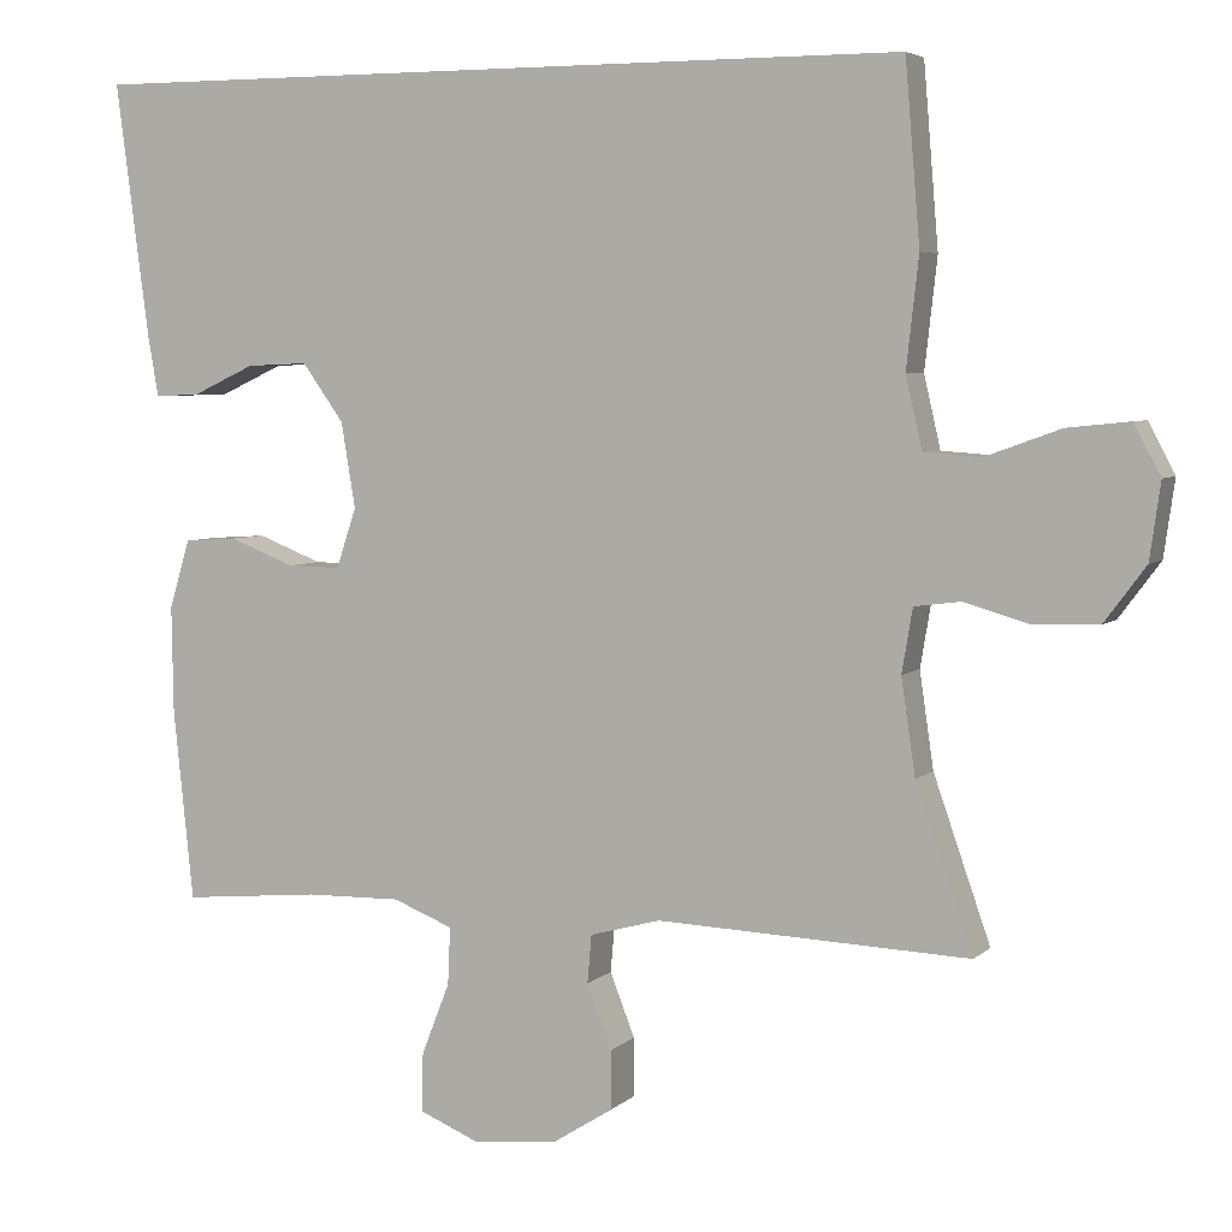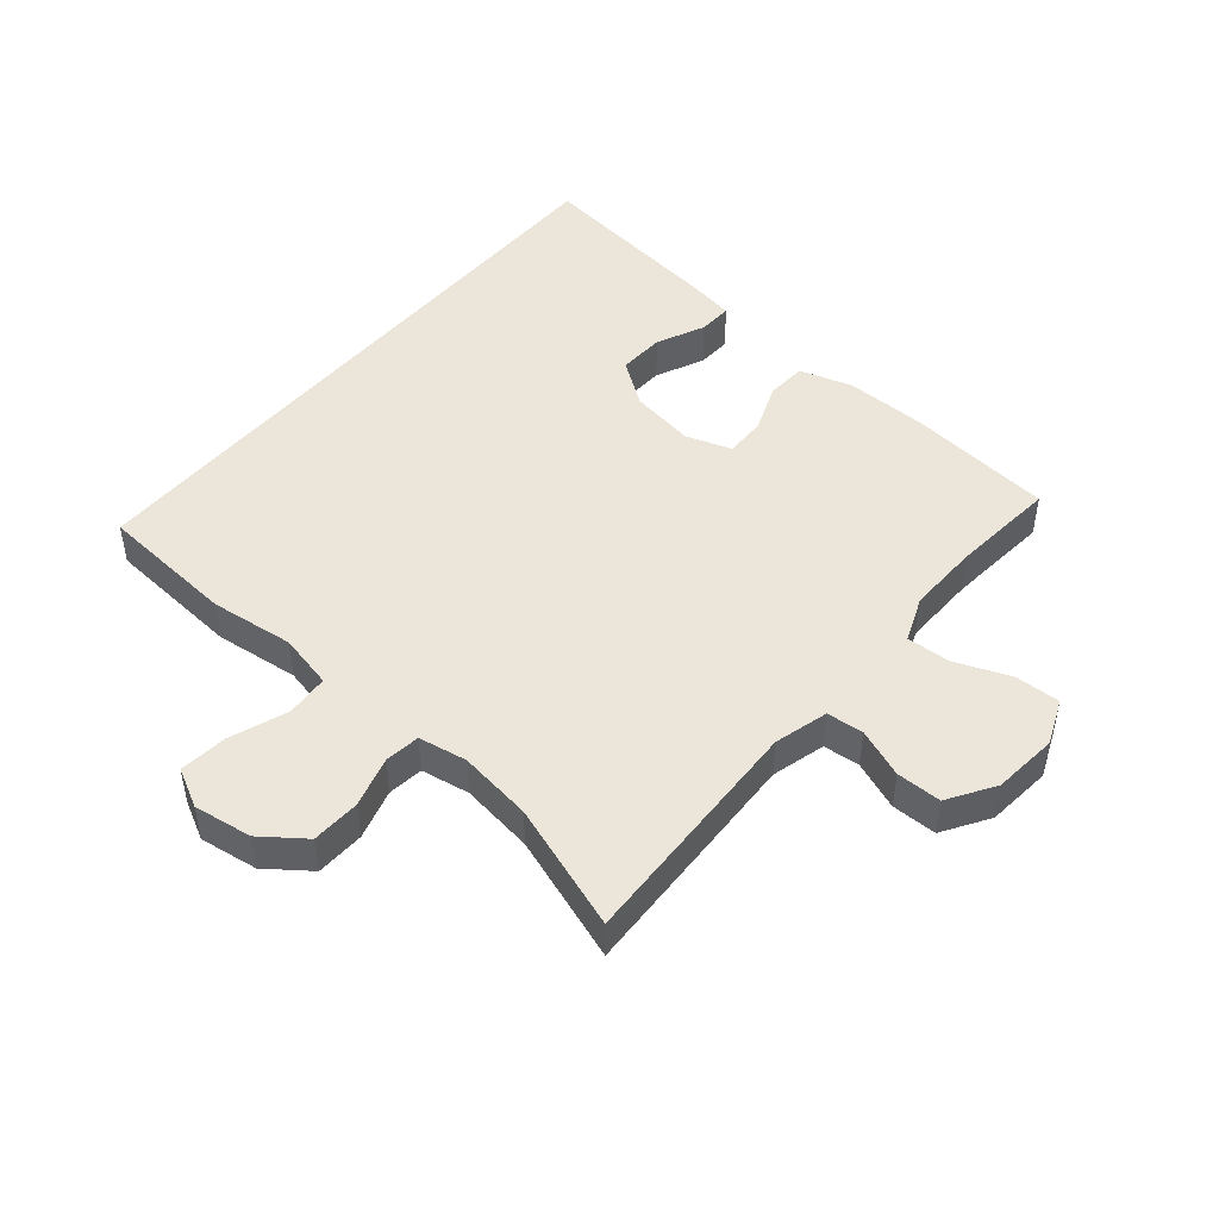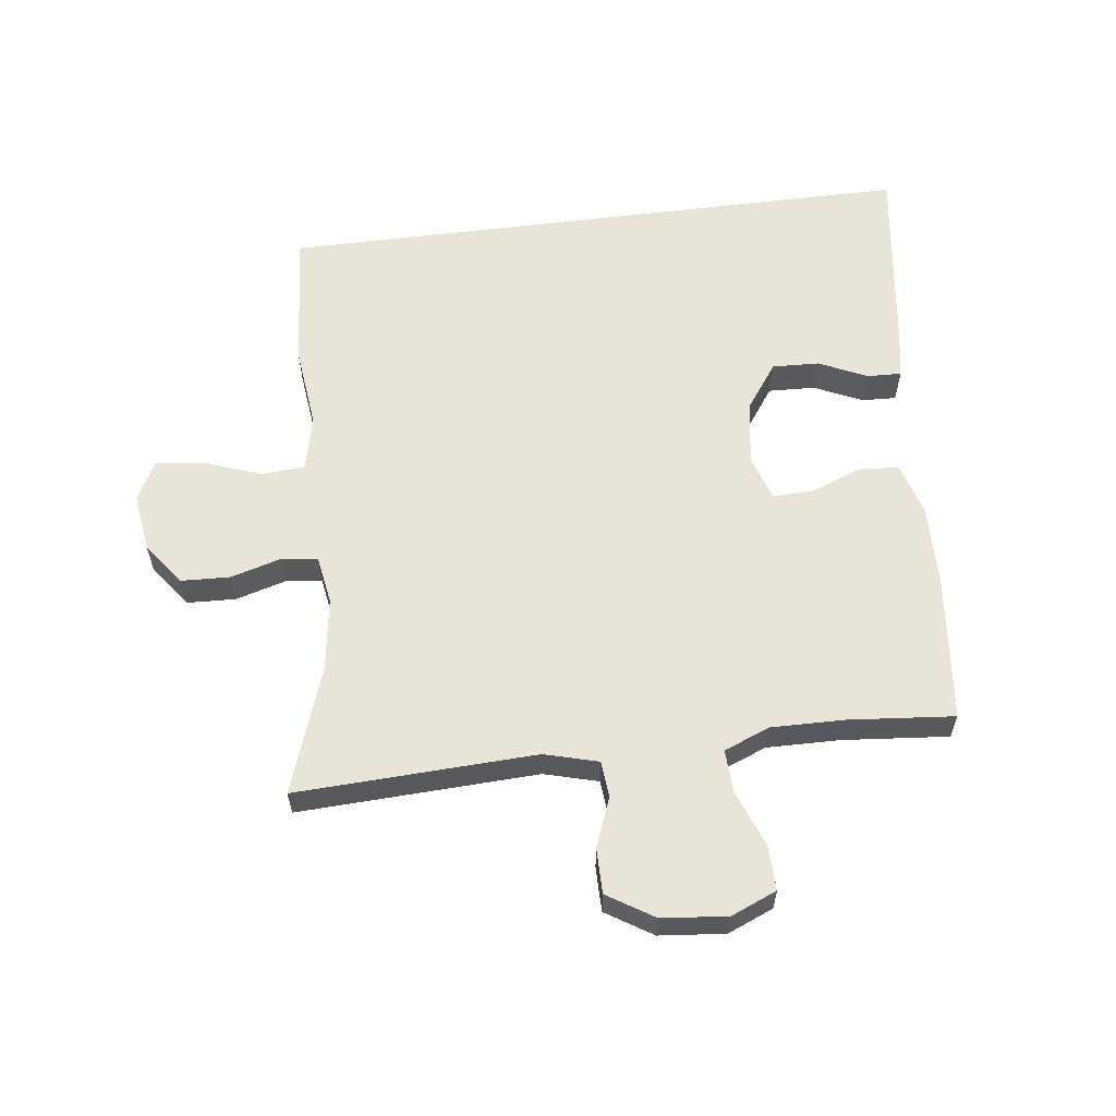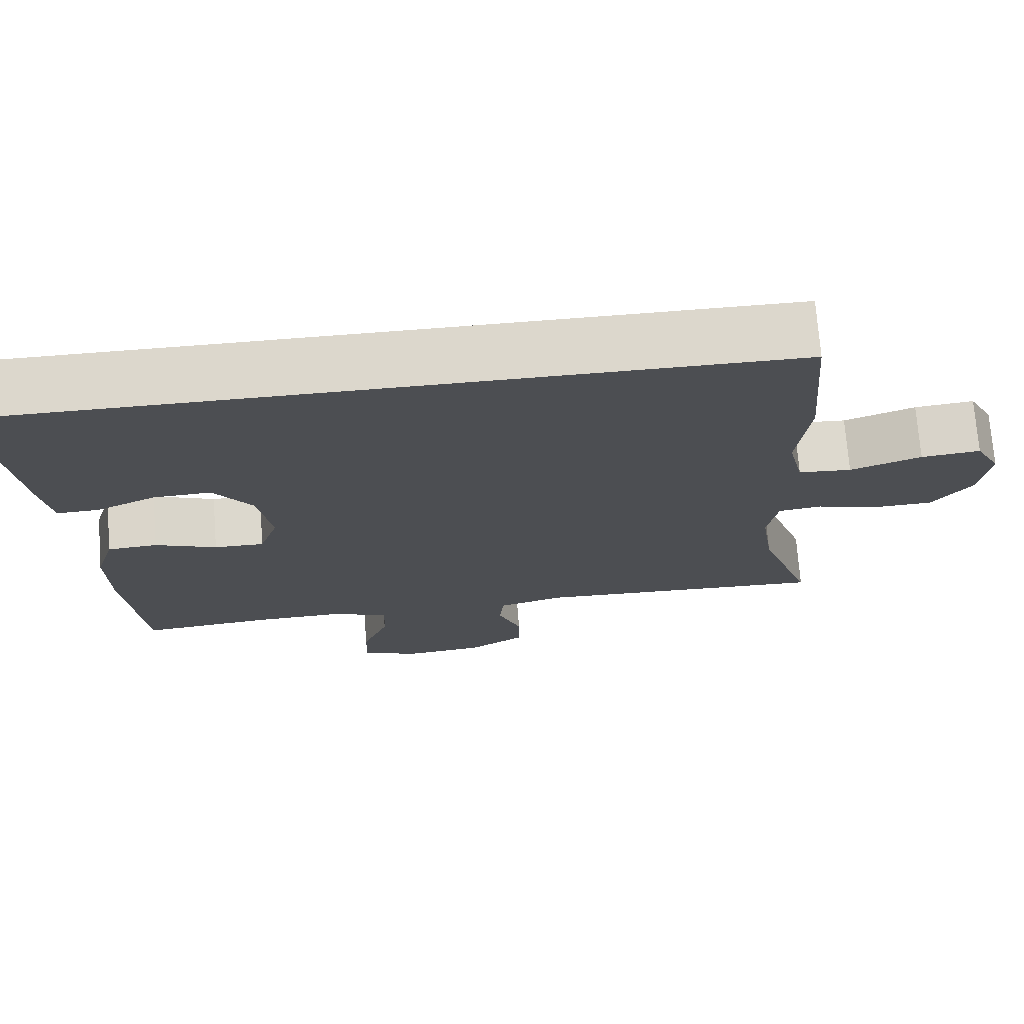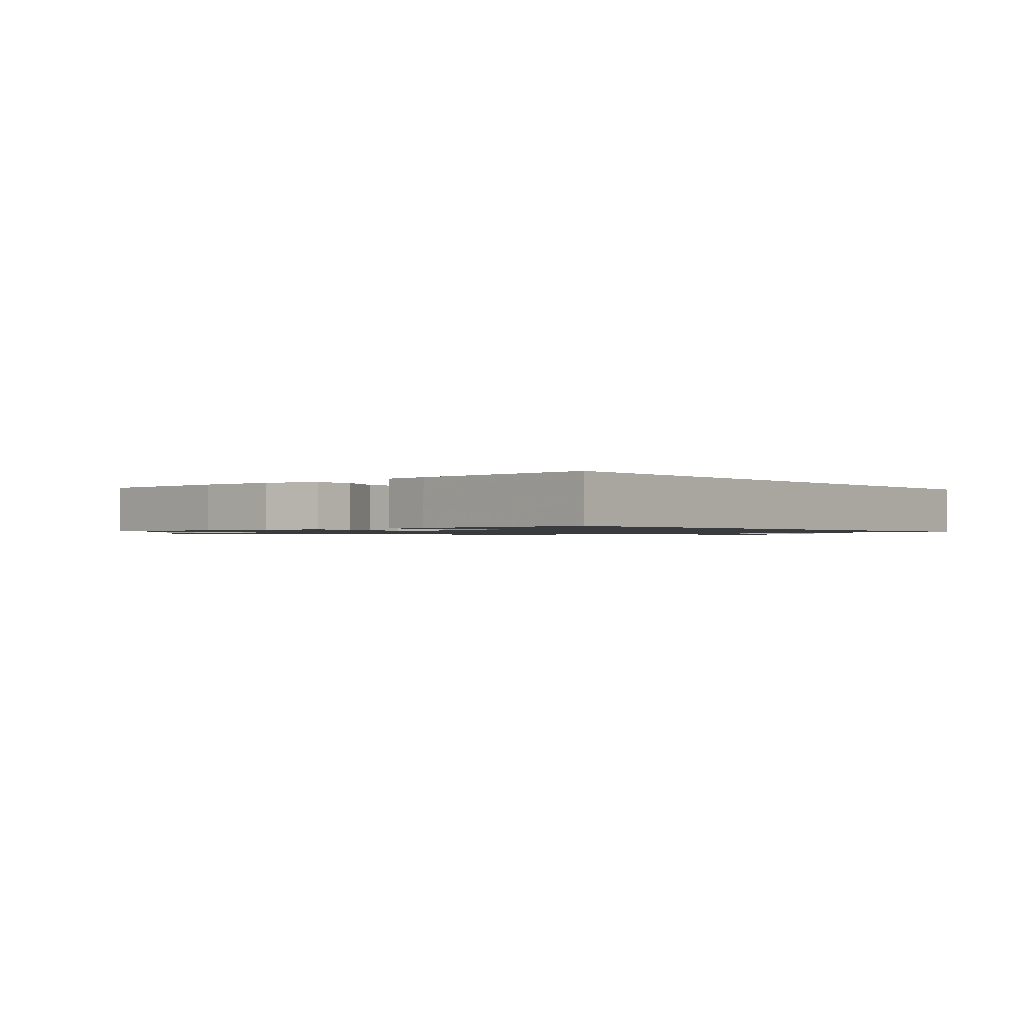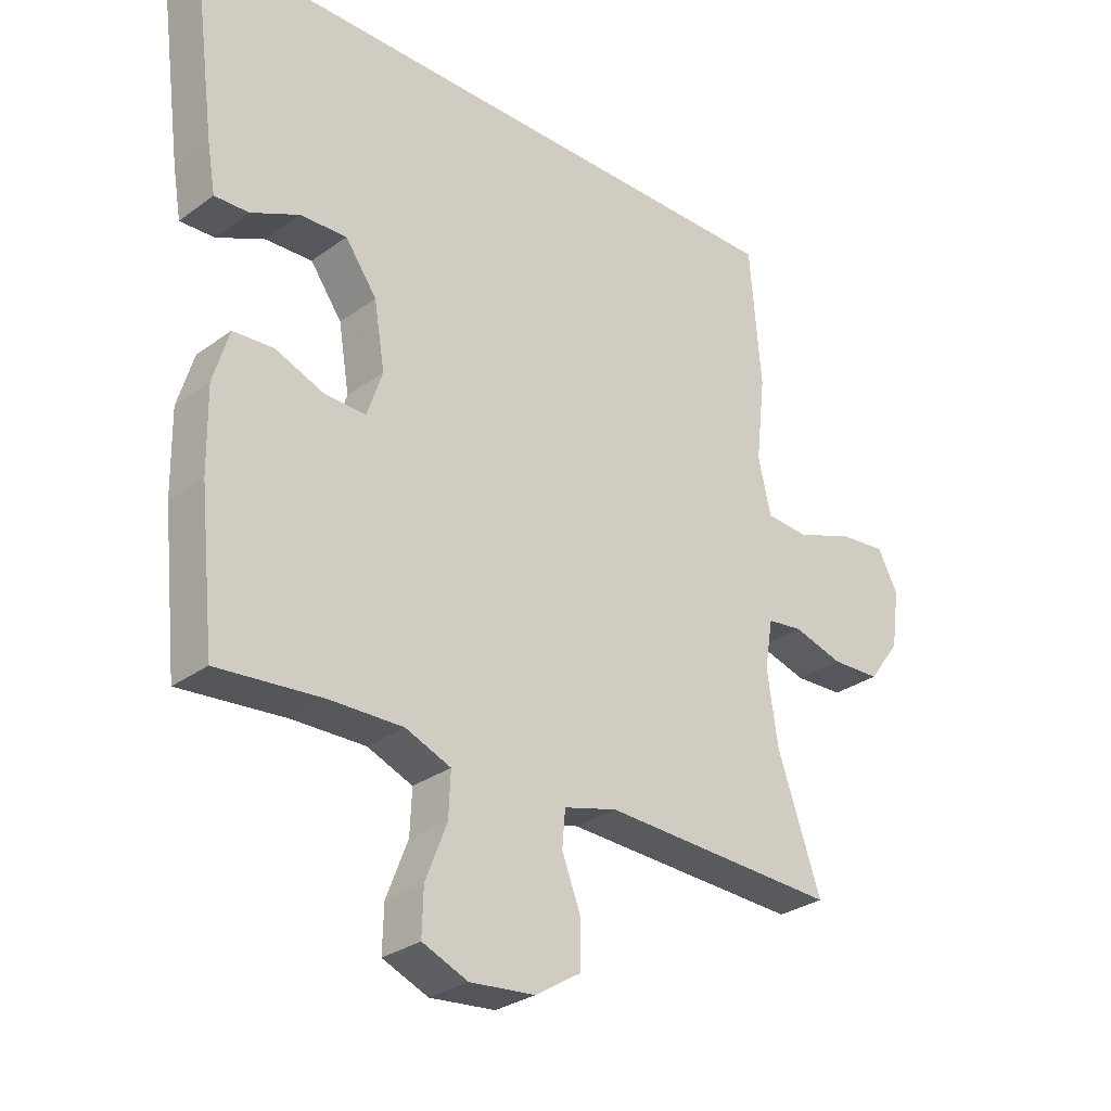
<metadata>
{"format":"obj","ext":"obj","renderer":"f3d","projection":"perspective","resolution":1024,"background":"white","views":[{"elev":4.8,"azim":22.8,"up":"+Z"},{"elev":47.1,"azim":129.9,"up":"+Y"},{"elev":59.9,"azim":172.8,"up":"+Y"},{"elev":72.8,"azim":-4.4,"up":"+Z"},{"elev":-1.1,"azim":-51.4,"up":"+Y"},{"elev":-29.3,"azim":-43.0,"up":"+Z"}]}
</metadata>
<code>
v -0.594 0.07 0.5
v 0.413 0.07 0.5
v 0.431 0.07 0.282
v 0.416 0.07 0.149
v 0.436 0.07 0.062
v 0.504 0.07 0.057
v 0.595 0.07 0.09
v 0.671 0.07 0.098
v 0.703 0.07 0.037
v 0.69 0.07 -0.055
v 0.64 0.07 -0.122
v 0.563 0.07 -0.125
v 0.483 0.07 -0.102
v 0.427 0.07 -0.109
v 0.414 0.07 -0.186
v 0.431 0.07 -0.302
v 0.5 0.07 -0.5
v 0.123 0.07 -0.484
v 0.038 0.07 -0.507
v 0.033 0.07 -0.565
v 0.063 0.07 -0.642
v 0.063 0.07 -0.713
v -0.01 0.07 -0.759
v -0.113 0.07 -0.769
v -0.185 0.07 -0.739
v -0.183 0.07 -0.668
v -0.149 0.07 -0.581
v -0.146 0.07 -0.512
v -0.218 0.07 -0.483
v -0.334 0.07 -0.485
v -0.5 0.07 -0.5
v -0.524 0.07 -0.269
v -0.526 0.07 -0.14
v -0.501 0.07 -0.057
v -0.437 0.07 -0.053
v -0.358 0.07 -0.084
v -0.294 0.07 -0.085
v -0.27 0.07 -0.013
v -0.287 0.07 0.09
v -0.337 0.07 0.16
v -0.411 0.07 0.157
v -0.487 0.07 0.122
v -0.541 0.07 0.12
v -0.554 0.07 0.195
v -0.594 0 0.5
v 0.413 0 0.5
v 0.431 0 0.282
v 0.416 0 0.149
v 0.436 0 0.062
v 0.504 0 0.057
v 0.595 0 0.09
v 0.671 0 0.098
v 0.703 0 0.037
v 0.69 0 -0.055
v 0.64 0 -0.122
v 0.563 0 -0.125
v 0.483 0 -0.102
v 0.427 0 -0.109
v 0.414 0 -0.186
v 0.431 0 -0.302
v 0.5 0 -0.5
v 0.123 0 -0.484
v 0.038 0 -0.507
v 0.033 0 -0.565
v 0.063 0 -0.642
v 0.063 0 -0.713
v -0.01 0 -0.759
v -0.113 0 -0.769
v -0.185 0 -0.739
v -0.183 0 -0.668
v -0.149 0 -0.581
v -0.146 0 -0.512
v -0.218 0 -0.483
v -0.334 0 -0.485
v -0.5 0 -0.5
v -0.524 0 -0.269
v -0.526 0 -0.14
v -0.501 0 -0.057
v -0.437 0 -0.053
v -0.358 0 -0.084
v -0.294 0 -0.085
v -0.27 0 -0.013
v -0.287 0 0.09
v -0.337 0 0.16
v -0.411 0 0.157
v -0.487 0 0.122
v -0.541 0 0.12
v -0.554 0 0.195
f 43 44 1
f 42 43 1
f 41 42 1
f 1 2 3
f 41 1 3
f 40 41 3
f 39 40 3 4
f 38 39 4 5
f 37 38 5 6
f 34 35 36
f 33 34 36
f 32 33 36
f 31 32 36
f 30 31 36
f 29 30 36 37
f 28 29 37 6
f 25 26 27
f 24 25 27
f 23 24 27
f 22 23 27
f 21 22 27
f 20 21 27
f 19 20 27 28
f 18 19 28 6
f 16 17 18
f 15 16 18
f 14 15 18
f 11 12 13
f 10 11 13
f 9 10 13
f 8 9 13
f 7 8 13
f 6 7 13
f 6 13 14
f 6 14 18
f 45 88 87
f 45 87 86
f 45 86 85
f 47 46 45
f 47 45 85
f 47 85 84
f 48 47 84 83
f 49 48 83 82
f 50 49 82 81
f 80 79 78
f 80 78 77
f 80 77 76
f 80 76 75
f 80 75 74
f 81 80 74 73
f 50 81 73 72
f 71 70 69
f 71 69 68
f 71 68 67
f 71 67 66
f 71 66 65
f 71 65 64
f 72 71 64 63
f 50 72 63 62
f 62 61 60
f 62 60 59
f 62 59 58
f 57 56 55
f 57 55 54
f 57 54 53
f 57 53 52
f 57 52 51
f 57 51 50
f 58 57 50
f 62 58 50
f 1 45 46 2
f 2 46 47 3
f 3 47 48 4
f 4 48 49 5
f 5 49 50 6
f 6 50 51 7
f 7 51 52 8
f 8 52 53 9
f 9 53 54 10
f 10 54 55 11
f 11 55 56 12
f 12 56 57 13
f 13 57 58 14
f 14 58 59 15
f 15 59 60 16
f 16 60 61 17
f 17 61 62 18
f 18 62 63 19
f 19 63 64 20
f 20 64 65 21
f 21 65 66 22
f 22 66 67 23
f 23 67 68 24
f 24 68 69 25
f 25 69 70 26
f 26 70 71 27
f 27 71 72 28
f 28 72 73 29
f 29 73 74 30
f 30 74 75 31
f 31 75 76 32
f 32 76 77 33
f 33 77 78 34
f 34 78 79 35
f 35 79 80 36
f 36 80 81 37
f 37 81 82 38
f 38 82 83 39
f 39 83 84 40
f 40 84 85 41
f 41 85 86 42
f 42 86 87 43
f 43 87 88 44
f 44 88 45 1

</code>
